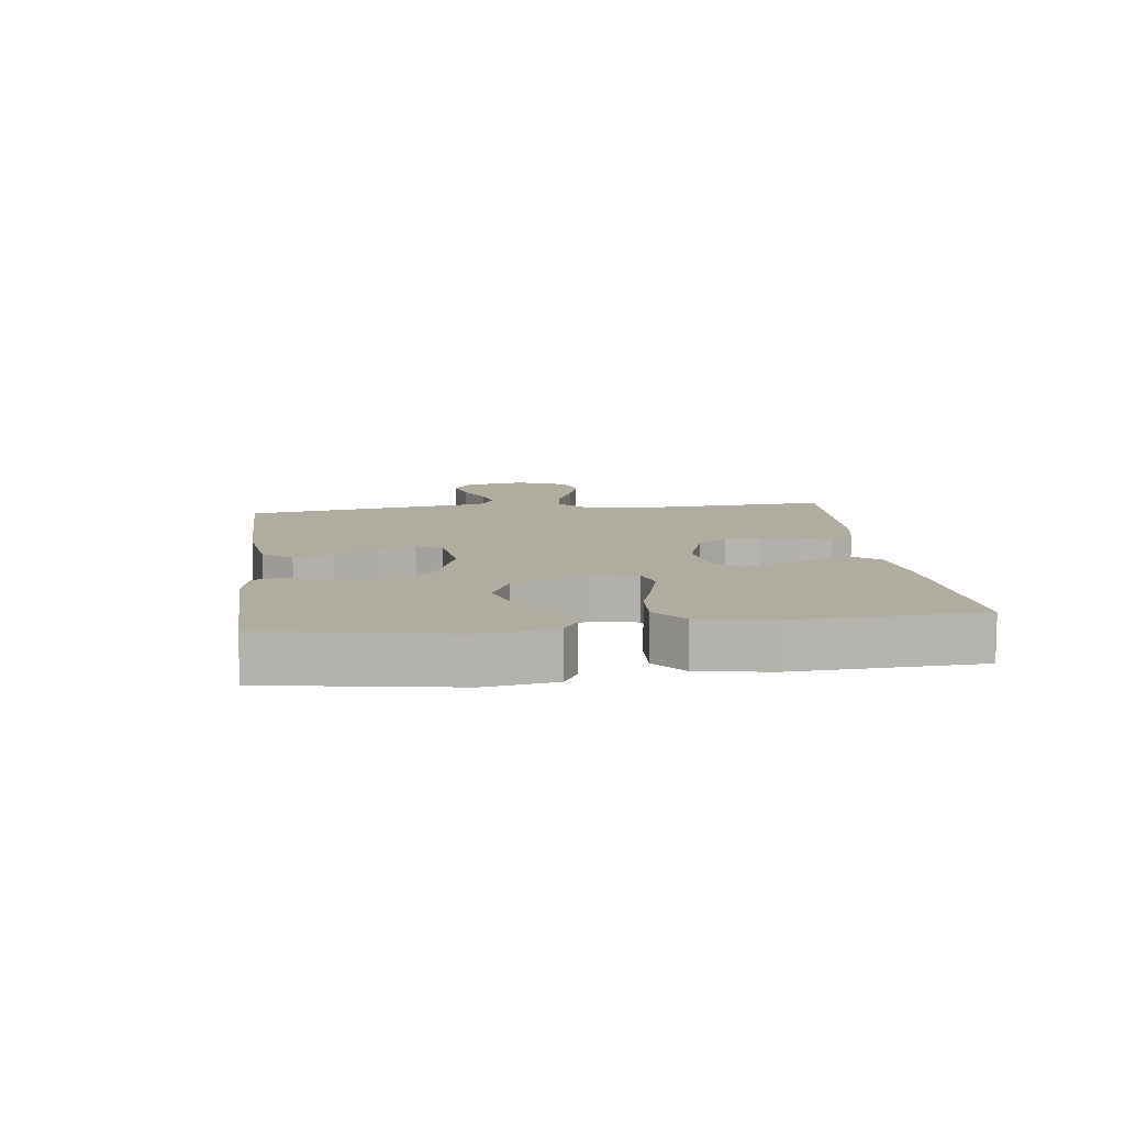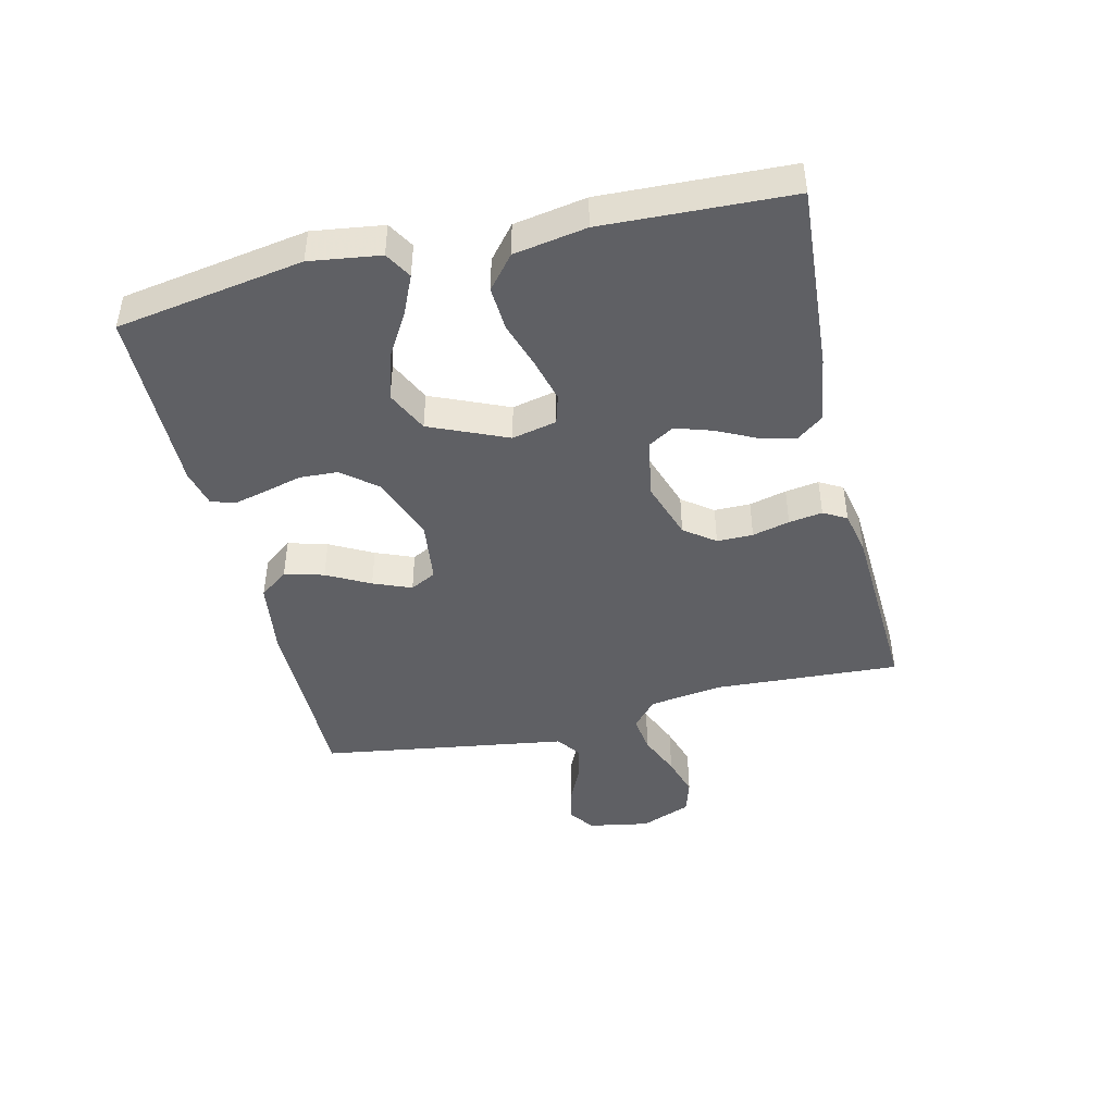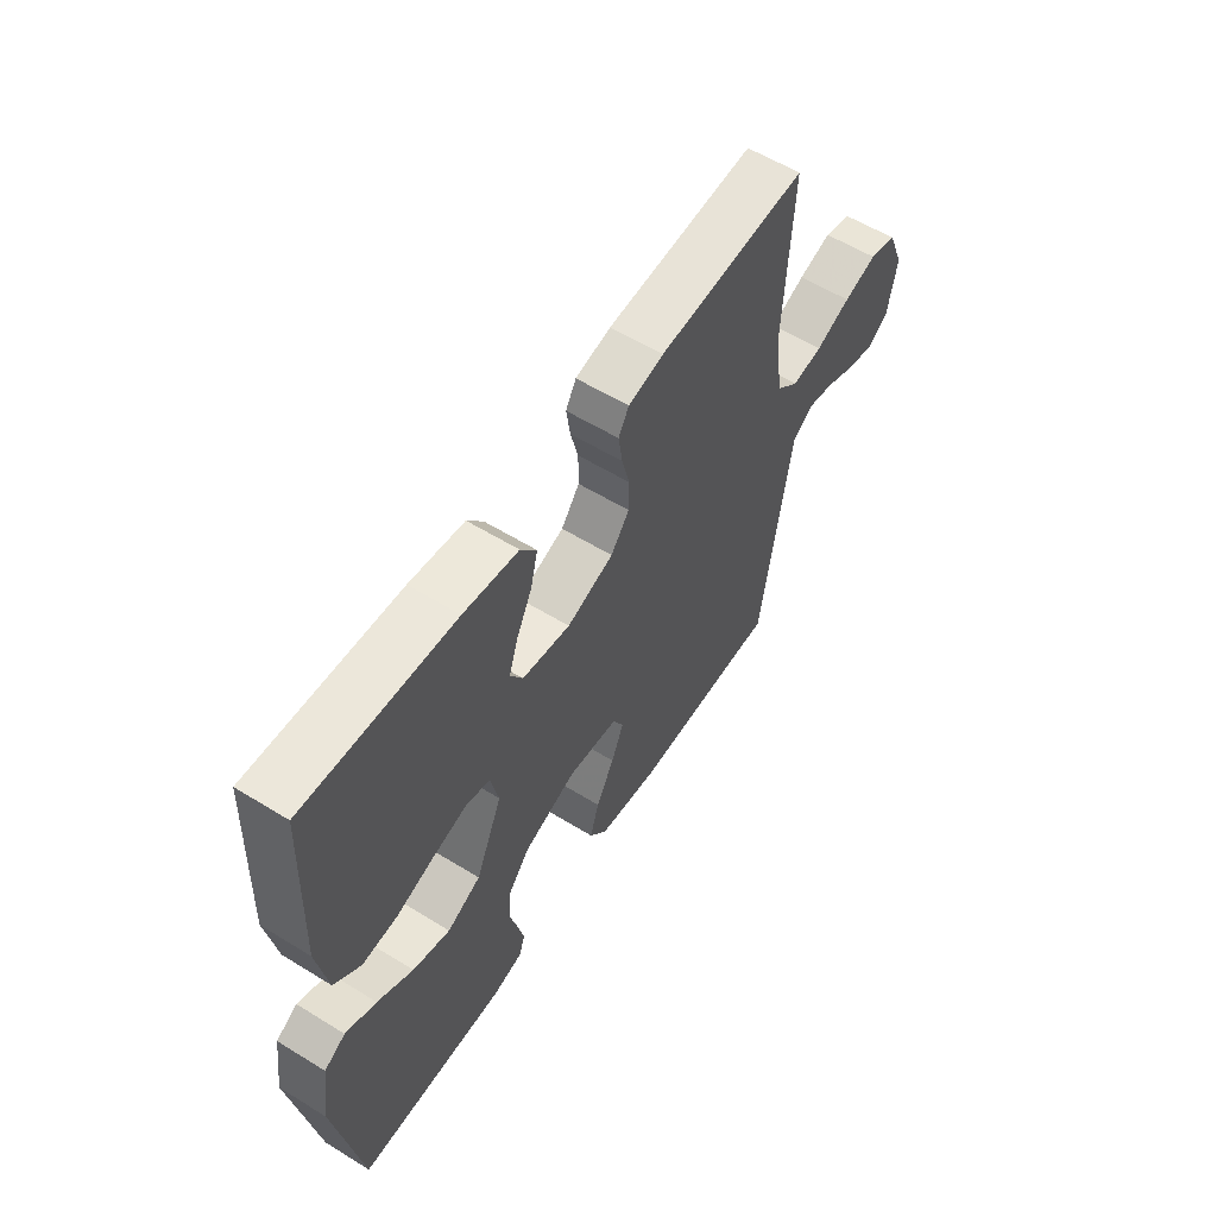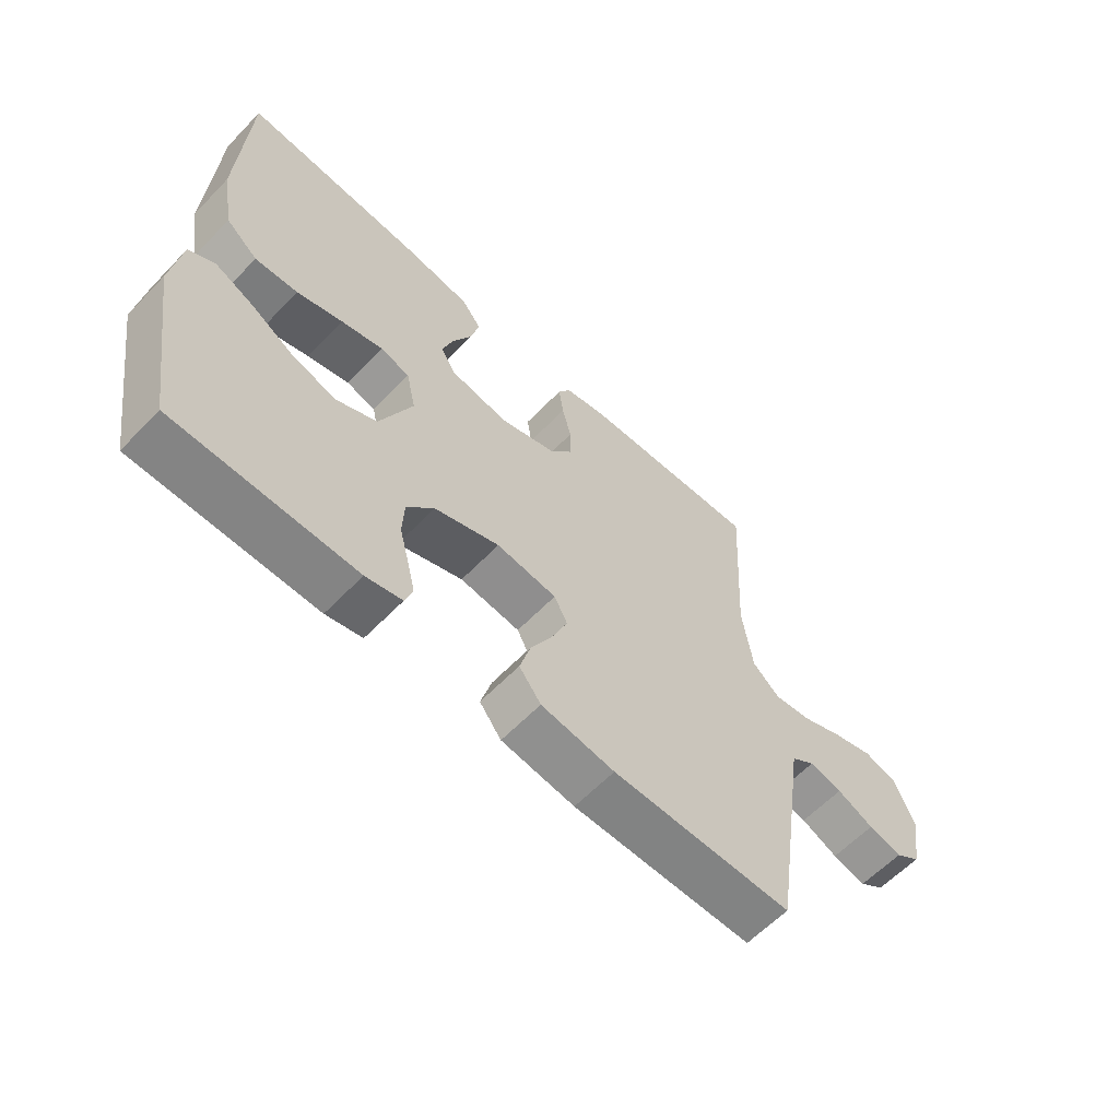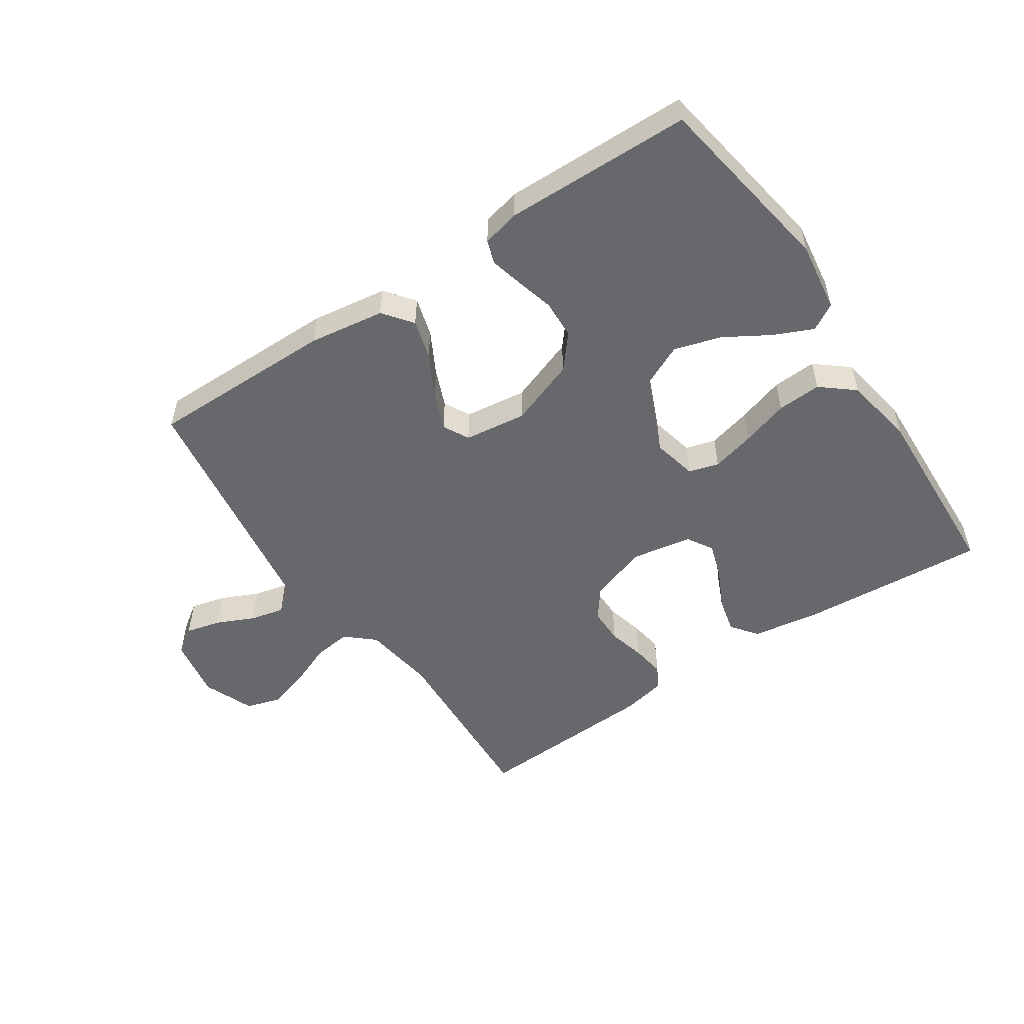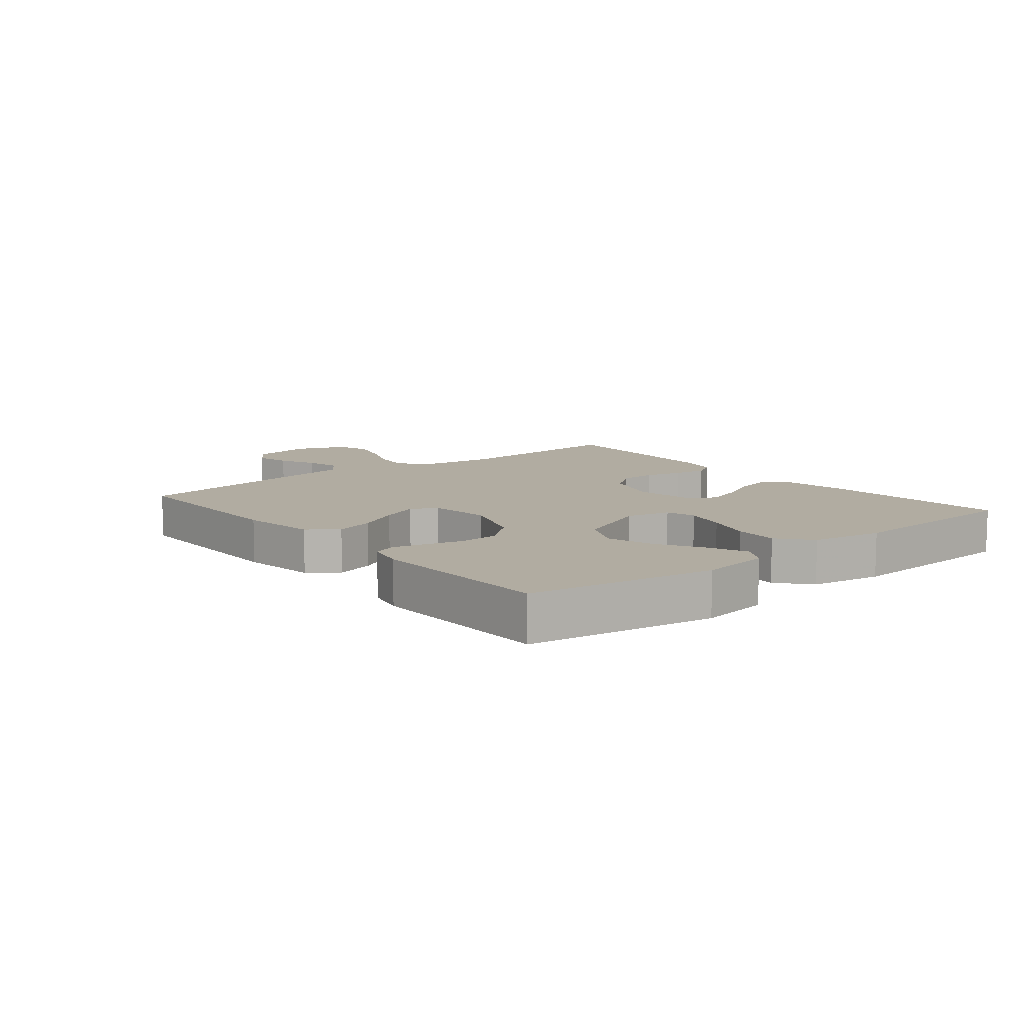
<metadata>
{"format":"obj","ext":"obj","renderer":"f3d","projection":"perspective","resolution":1024,"background":"white","views":[{"elev":10.1,"azim":-97.2,"up":"+Y"},{"elev":-44.3,"azim":-76.5,"up":"+Y"},{"elev":58.1,"azim":-57.5,"up":"+Z"},{"elev":-60.7,"azim":-43.6,"up":"+Z"},{"elev":-52.5,"azim":-146.1,"up":"+Y"},{"elev":10.2,"azim":-129.2,"up":"+Y"}]}
</metadata>
<code>
v 0.5 0.07 -0.5
v 0.2 0.07 -0.498
v 0.078 0.07 -0.48
v 0.042 0.07 -0.433
v 0.06 0.07 -0.37
v 0.097 0.07 -0.301
v 0.122 0.07 -0.24
v 0.1 0.07 -0.198
v 0 0.07 -0.185
v -0.108 0.07 -0.224
v -0.153 0.07 -0.278
v -0.156 0.07 -0.34
v -0.14 0.07 -0.401
v -0.127 0.07 -0.455
v -0.14 0.07 -0.492
v -0.2 0.07 -0.506
v -0.5 0.07 -0.5
v -0.549 0.07 -0.2
v -0.533 0.07 -0.087
v -0.49 0.07 -0.062
v -0.428 0.07 -0.09
v -0.356 0.07 -0.133
v -0.281 0.07 -0.156
v -0.213 0.07 -0.124
v -0.159 0.07 0
v -0.175 0.07 0.072
v -0.223 0.07 0.086
v -0.293 0.07 0.068
v -0.369 0.07 0.044
v -0.44 0.07 0.04
v -0.493 0.07 0.084
v -0.513 0.07 0.2
v -0.5 0.07 0.5
v -0.2 0.07 0.478
v -0.09 0.07 0.461
v -0.058 0.07 0.419
v -0.072 0.07 0.361
v -0.103 0.07 0.298
v -0.122 0.07 0.24
v -0.097 0.07 0.198
v 0 0.07 0.181
v 0.094 0.07 0.212
v 0.131 0.07 0.261
v 0.131 0.07 0.319
v 0.116 0.07 0.379
v 0.108 0.07 0.433
v 0.129 0.07 0.47
v 0.2 0.07 0.485
v 0.5 0.07 0.5
v 0.483 0.07 0.2
v 0.5 0.07 0.082
v 0.545 0.07 0.042
v 0.607 0.07 0.05
v 0.677 0.07 0.079
v 0.744 0.07 0.099
v 0.8 0.07 0.082
v 0.833 0.07 0
v 0.815 0.07 -0.099
v 0.773 0.07 -0.128
v 0.717 0.07 -0.114
v 0.656 0.07 -0.086
v 0.601 0.07 -0.073
v 0.561 0.07 -0.101
v 0.546 0.07 -0.2
v 0.5 0 -0.5
v 0.2 0 -0.498
v 0.078 0 -0.48
v 0.042 0 -0.433
v 0.06 0 -0.37
v 0.097 0 -0.301
v 0.122 0 -0.24
v 0.1 0 -0.198
v 0 0 -0.185
v -0.108 0 -0.224
v -0.153 0 -0.278
v -0.156 0 -0.34
v -0.14 0 -0.401
v -0.127 0 -0.455
v -0.14 0 -0.492
v -0.2 0 -0.506
v -0.5 0 -0.5
v -0.549 0 -0.2
v -0.533 0 -0.087
v -0.49 0 -0.062
v -0.428 0 -0.09
v -0.356 0 -0.133
v -0.281 0 -0.156
v -0.213 0 -0.124
v -0.159 0 0
v -0.175 0 0.072
v -0.223 0 0.086
v -0.293 0 0.068
v -0.369 0 0.044
v -0.44 0 0.04
v -0.493 0 0.084
v -0.513 0 0.2
v -0.5 0 0.5
v -0.2 0 0.478
v -0.09 0 0.461
v -0.058 0 0.419
v -0.072 0 0.361
v -0.103 0 0.298
v -0.122 0 0.24
v -0.097 0 0.198
v 0 0 0.181
v 0.094 0 0.212
v 0.131 0 0.261
v 0.131 0 0.319
v 0.116 0 0.379
v 0.108 0 0.433
v 0.129 0 0.47
v 0.2 0 0.485
v 0.5 0 0.5
v 0.483 0 0.2
v 0.5 0 0.082
v 0.545 0 0.042
v 0.607 0 0.05
v 0.677 0 0.079
v 0.744 0 0.099
v 0.8 0 0.082
v 0.833 0 0
v 0.815 0 -0.099
v 0.773 0 -0.128
v 0.717 0 -0.114
v 0.656 0 -0.086
v 0.601 0 -0.073
v 0.561 0 -0.101
v 0.546 0 -0.2
f 4 5 6
f 3 4 6
f 2 3 6
f 1 2 6
f 64 1 6
f 63 64 6
f 62 63 6 7
f 59 60 61
f 58 59 61
f 57 58 61
f 56 57 61
f 55 56 61
f 54 55 61
f 53 54 61
f 52 53 61 62
f 62 7 8
f 52 62 8
f 51 52 8
f 48 49 50
f 47 48 50
f 46 47 50
f 45 46 50
f 44 45 50
f 43 44 50 51
f 51 8 9
f 43 51 9
f 42 43 9
f 36 37 38
f 35 36 38
f 34 35 38
f 33 34 38
f 32 33 38
f 31 32 38
f 30 31 38
f 29 30 38
f 28 29 38
f 27 28 38 39
f 26 27 39 40
f 20 21 22
f 19 20 22
f 18 19 22
f 17 18 22
f 16 17 22
f 15 16 22
f 14 15 22
f 13 14 22
f 12 13 22
f 11 12 22 23
f 10 11 23 24
f 10 24 25
f 9 10 25
f 42 9 25
f 41 42 25
f 25 26 40 41
f 70 69 68
f 70 68 67
f 70 67 66
f 70 66 65
f 70 65 128
f 70 128 127
f 71 70 127 126
f 125 124 123
f 125 123 122
f 125 122 121
f 125 121 120
f 125 120 119
f 125 119 118
f 125 118 117
f 126 125 117 116
f 72 71 126
f 72 126 116
f 72 116 115
f 114 113 112
f 114 112 111
f 114 111 110
f 114 110 109
f 114 109 108
f 115 114 108 107
f 73 72 115
f 73 115 107
f 73 107 106
f 102 101 100
f 102 100 99
f 102 99 98
f 102 98 97
f 102 97 96
f 102 96 95
f 102 95 94
f 102 94 93
f 102 93 92
f 103 102 92 91
f 104 103 91 90
f 86 85 84
f 86 84 83
f 86 83 82
f 86 82 81
f 86 81 80
f 86 80 79
f 86 79 78
f 86 78 77
f 86 77 76
f 87 86 76 75
f 88 87 75 74
f 89 88 74
f 89 74 73
f 89 73 106
f 89 106 105
f 105 104 90 89
f 1 65 66 2
f 2 66 67 3
f 3 67 68 4
f 4 68 69 5
f 5 69 70 6
f 6 70 71 7
f 7 71 72 8
f 8 72 73 9
f 9 73 74 10
f 10 74 75 11
f 11 75 76 12
f 12 76 77 13
f 13 77 78 14
f 14 78 79 15
f 15 79 80 16
f 16 80 81 17
f 17 81 82 18
f 18 82 83 19
f 19 83 84 20
f 20 84 85 21
f 21 85 86 22
f 22 86 87 23
f 23 87 88 24
f 24 88 89 25
f 25 89 90 26
f 26 90 91 27
f 27 91 92 28
f 28 92 93 29
f 29 93 94 30
f 30 94 95 31
f 31 95 96 32
f 32 96 97 33
f 33 97 98 34
f 34 98 99 35
f 35 99 100 36
f 36 100 101 37
f 37 101 102 38
f 38 102 103 39
f 39 103 104 40
f 40 104 105 41
f 41 105 106 42
f 42 106 107 43
f 43 107 108 44
f 44 108 109 45
f 45 109 110 46
f 46 110 111 47
f 47 111 112 48
f 48 112 113 49
f 49 113 114 50
f 50 114 115 51
f 51 115 116 52
f 52 116 117 53
f 53 117 118 54
f 54 118 119 55
f 55 119 120 56
f 56 120 121 57
f 57 121 122 58
f 58 122 123 59
f 59 123 124 60
f 60 124 125 61
f 61 125 126 62
f 62 126 127 63
f 63 127 128 64
f 64 128 65 1

</code>
